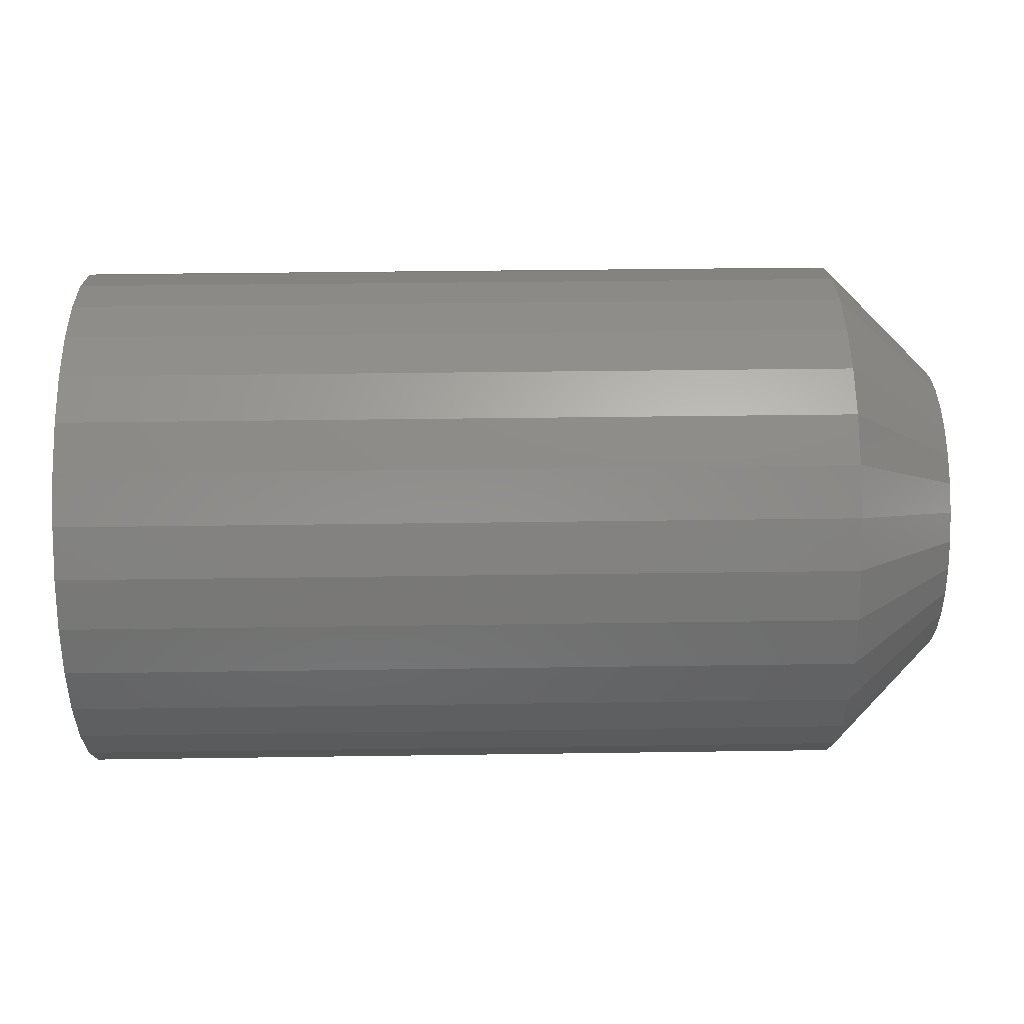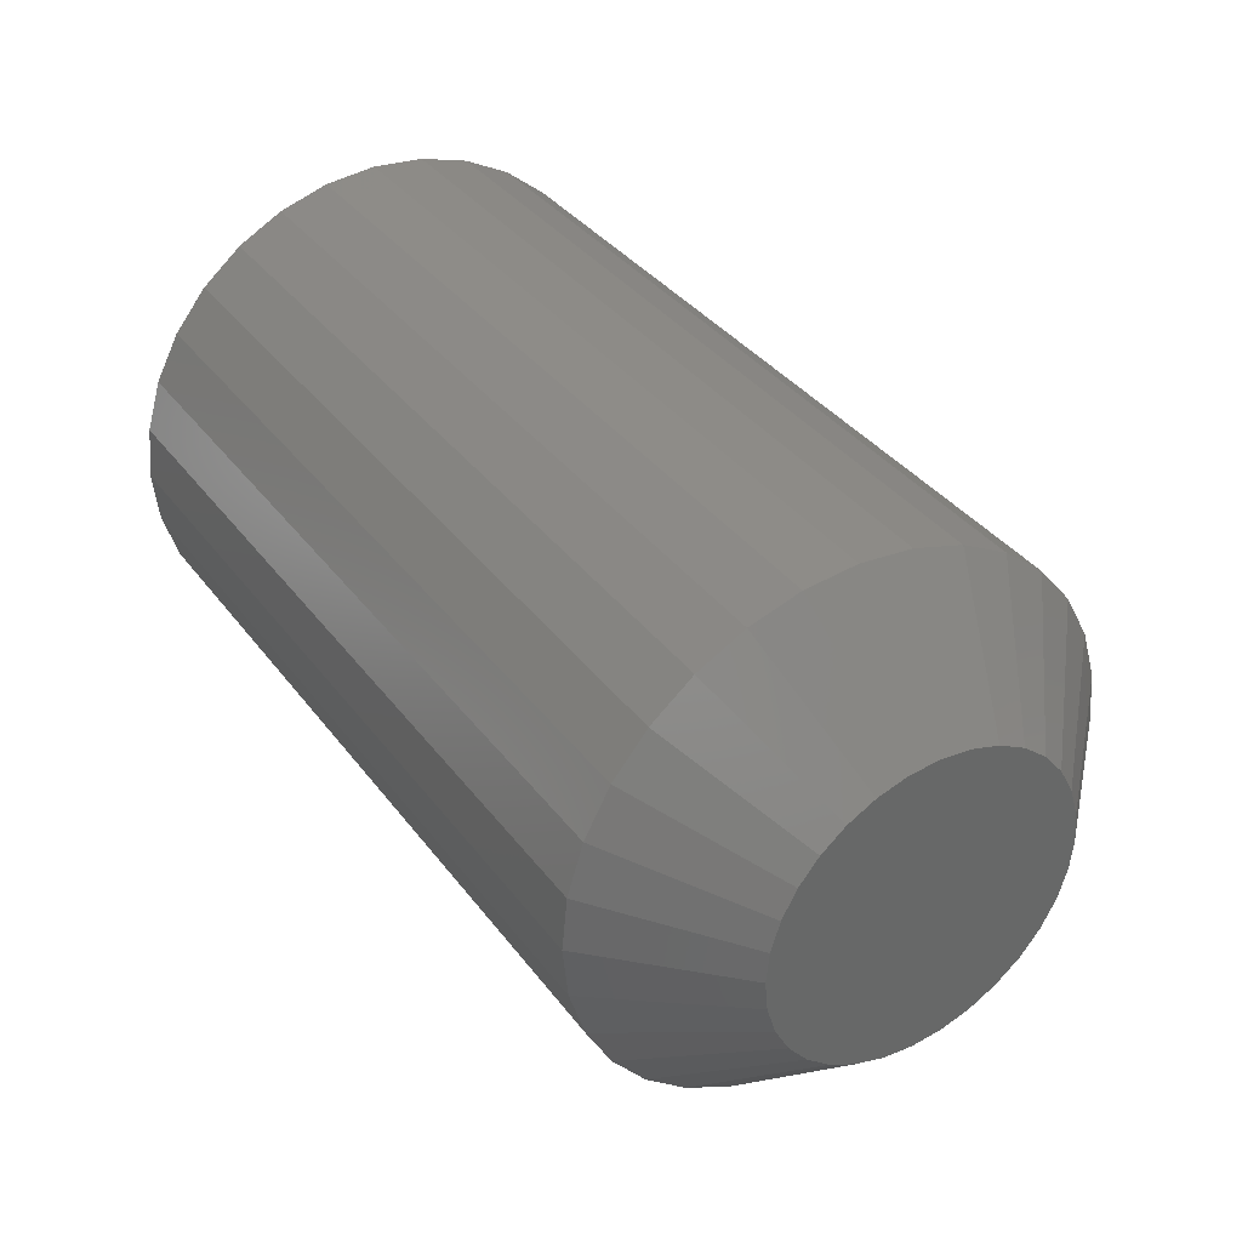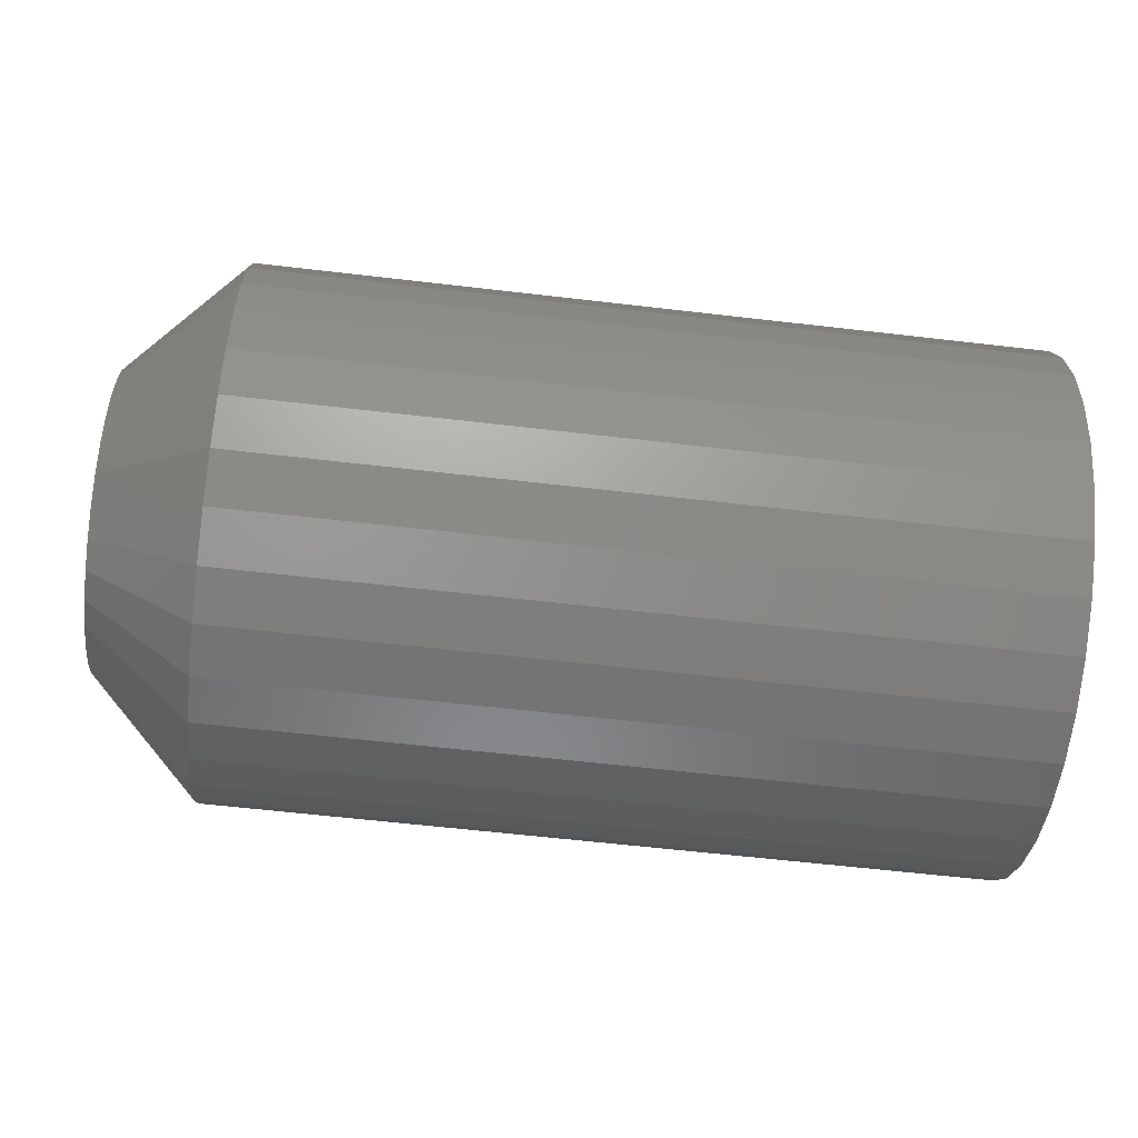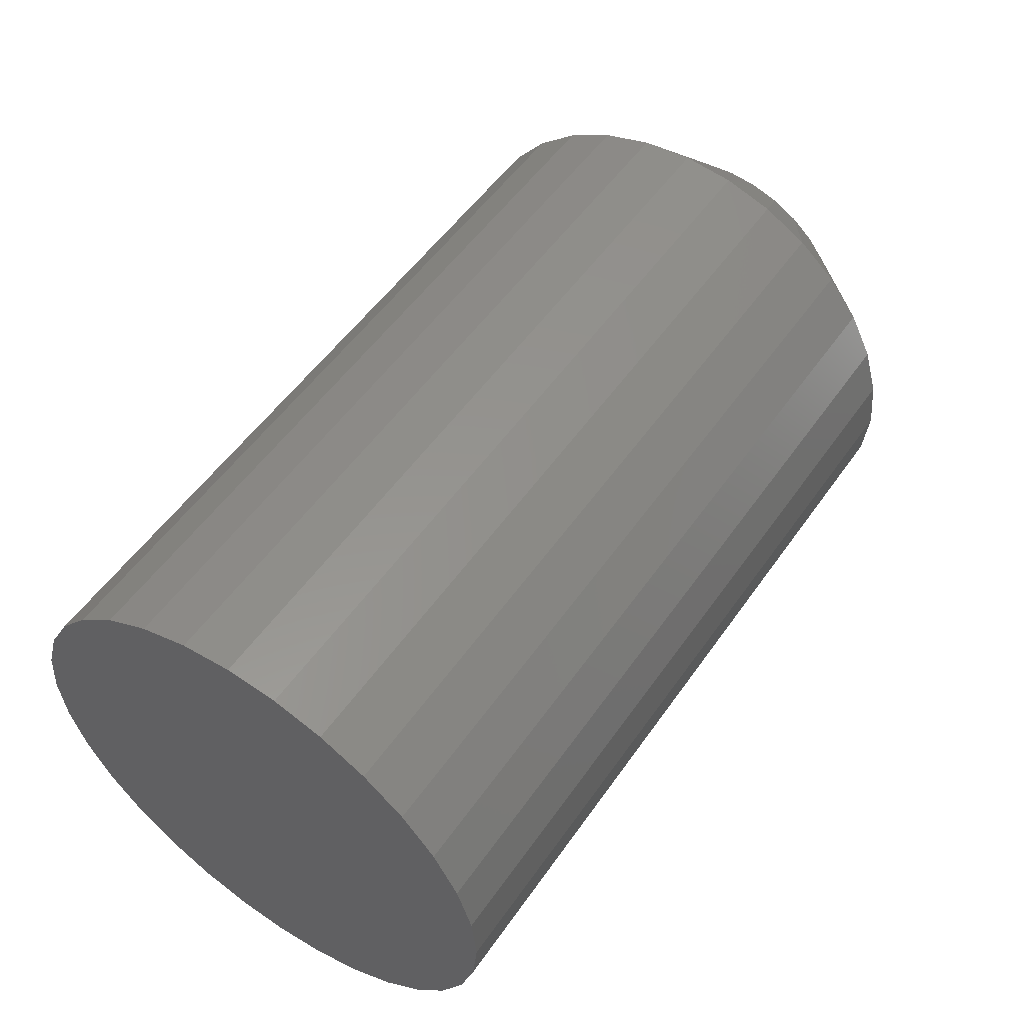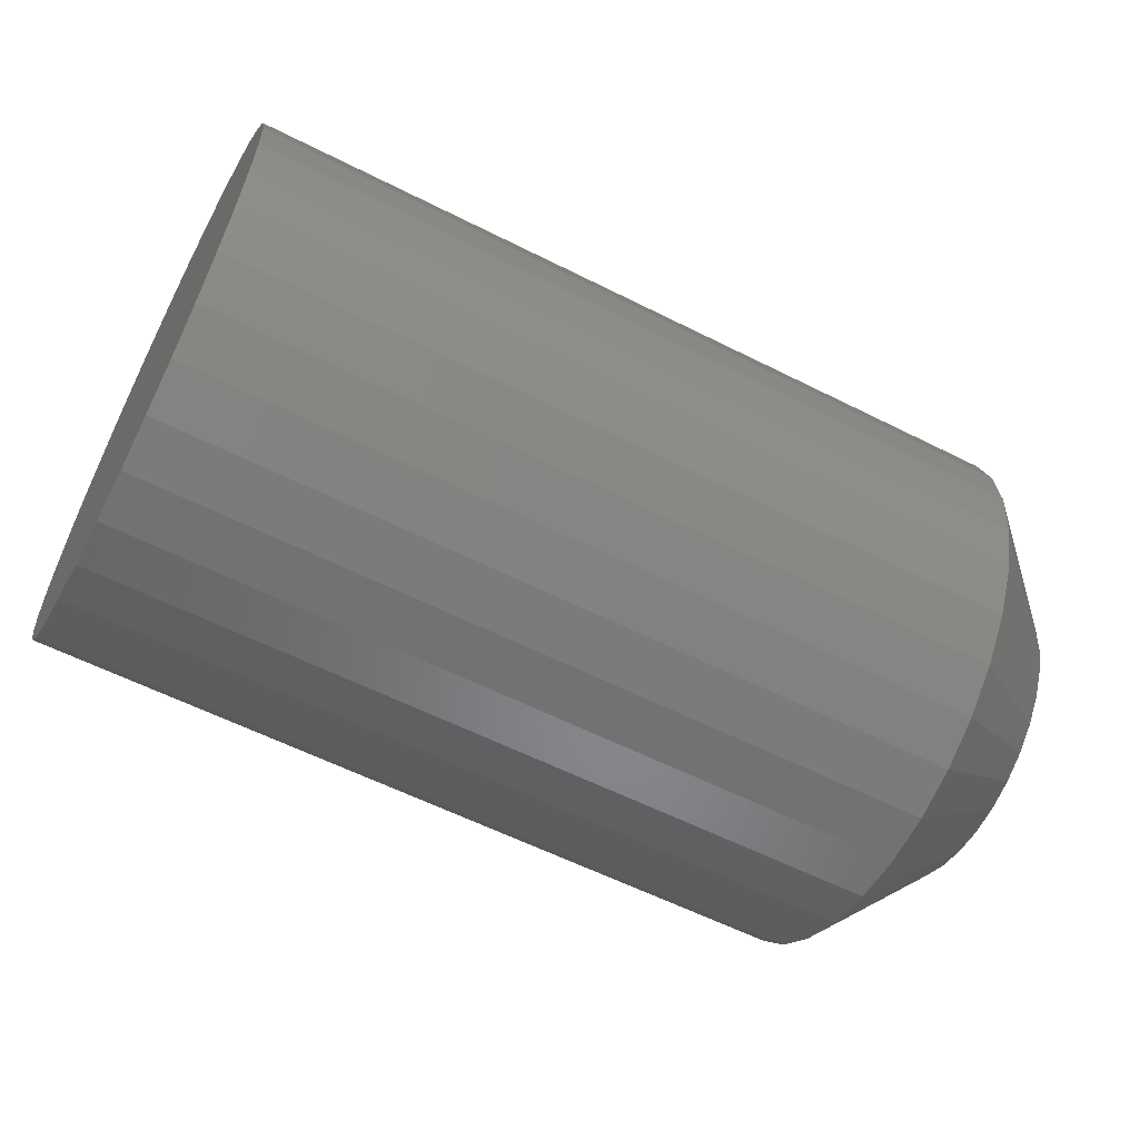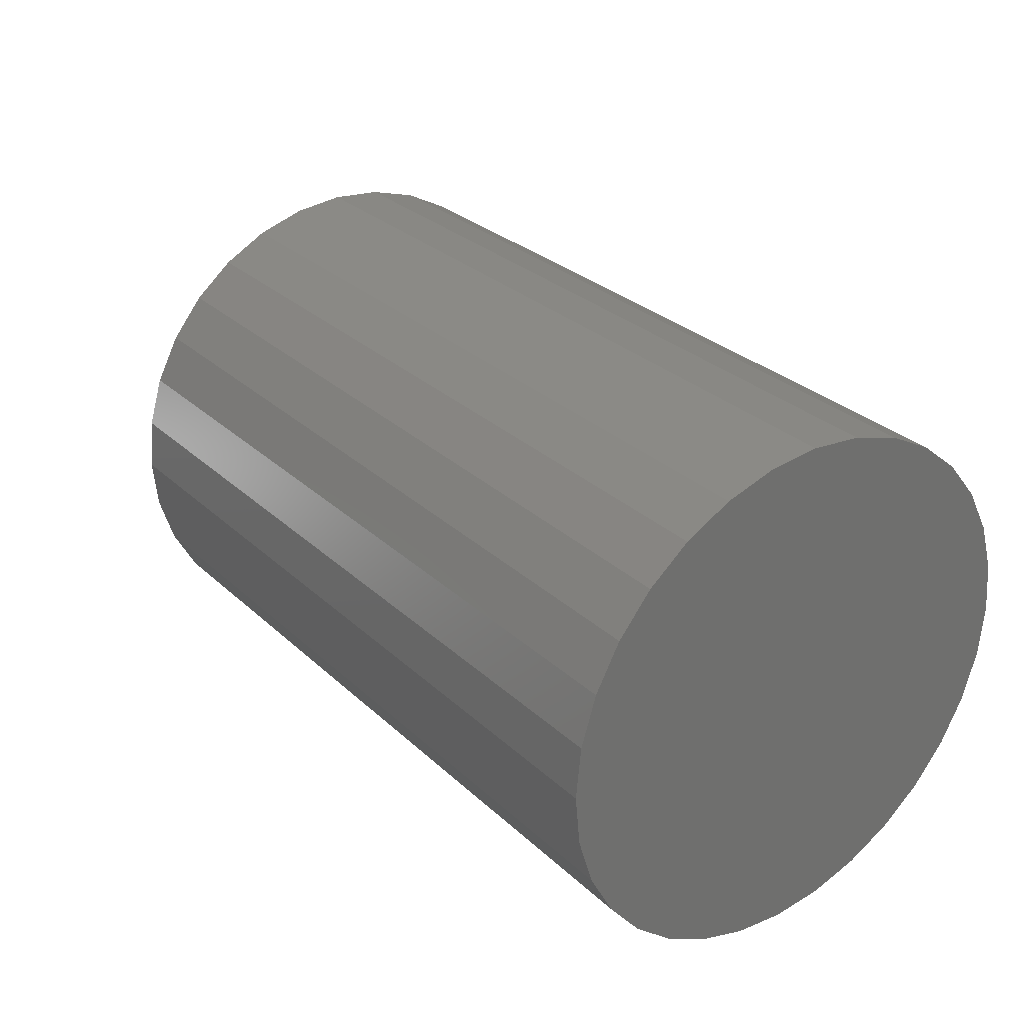
<metadata>
{"format":"stl","ext":"stl","renderer":"f3d","projection":"perspective","resolution":1024,"background":"white","views":[{"elev":35.9,"azim":178.9,"up":"+Y"},{"elev":36.5,"azim":-122.1,"up":"+Y"},{"elev":-60.7,"azim":-6.8,"up":"+Y"},{"elev":53.4,"azim":124.2,"up":"+Y"},{"elev":-58.9,"azim":152.5,"up":"+Y"},{"elev":29.1,"azim":53.3,"up":"+Y"}]}
</metadata>
<code>
# stl→obj: 96 verts, 188 faces
v -2.372e-18 -0.6951 -0.1604
v -2.271e-18 -0.7137 -0.1622
v -2.372e-18 -0.7128 -0.1604
v -2.271e-18 -0.6941 -0.1622
v -1.718e-18 -0.6951 -0.1722
v -1.718e-18 -0.7128 -0.1722
v -1.82e-18 -0.6941 -0.1703
v -1.629e-18 -0.7114 -0.1738
v -1.629e-18 -0.6964 -0.1738
v -1.556e-18 -0.7098 -0.1751
v -1.501e-18 -0.708 -0.1761
v -2.462e-18 -0.6964 -0.1588
v -2.462e-18 -0.7114 -0.1588
v -2.535e-18 -0.7098 -0.1575
v -2.589e-18 -0.708 -0.1565
v -2.623e-18 -0.706 -0.1559
v -2.634e-18 -0.7039 -0.1557
v -2.623e-18 -0.7019 -0.1559
v -2.589e-18 -0.6999 -0.1565
v -2.535e-18 -0.6981 -0.1575
v -1.556e-18 -0.6981 -0.1751
v -1.501e-18 -0.6999 -0.1761
v -1.468e-18 -0.7019 -0.1767
v -1.456e-18 -0.7039 -0.1769
v -1.468e-18 -0.706 -0.1767
v -1.82e-18 -0.7137 -0.1703
v -1.93e-18 -0.7144 -0.1684
v -1.93e-18 -0.6935 -0.1684
v -2.045e-18 -0.7146 -0.1663
v -2.045e-18 -0.6933 -0.1663
v -2.16e-18 -0.7144 -0.1642
v -2.16e-18 -0.6935 -0.1642
v 0.007812 -0.6855 -0.1663
v 0.0625 -0.6855 -0.1663
v 0.007812 -0.6859 -0.1699
v 0.0625 -0.6859 -0.1699
v 0.007812 -0.6869 -0.1733
v 0.0625 -0.6869 -0.1733
v 0.007812 -0.6886 -0.1765
v 0.0625 -0.6886 -0.1765
v 0.007812 -0.6909 -0.1793
v 0.0625 -0.6909 -0.1793
v 0.007812 -0.6937 -0.1816
v 0.0625 -0.6937 -0.1816
v 0.007812 -0.6969 -0.1833
v 0.0625 -0.6969 -0.1833
v 0.007812 -0.7004 -0.1844
v 0.0625 -0.7004 -0.1844
v 0.007812 -0.7039 -0.1847
v 0.0625 -0.7039 -0.1847
v 0.007812 -0.7075 -0.1844
v 0.0625 -0.7075 -0.1844
v 0.007812 -0.711 -0.1833
v 0.0625 -0.711 -0.1833
v 0.007812 -0.7142 -0.1816
v 0.0625 -0.7142 -0.1816
v 0.007812 -0.717 -0.1793
v 0.0625 -0.717 -0.1793
v 0.007812 -0.7193 -0.1765
v 0.0625 -0.7193 -0.1765
v 0.007812 -0.721 -0.1733
v 0.0625 -0.721 -0.1733
v 0.007812 -0.722 -0.1699
v 0.0625 -0.722 -0.1699
v 0.007812 -0.7224 -0.1663
v 0.0625 -0.7224 -0.1663
v 0.007812 -0.722 -0.1627
v 0.0625 -0.722 -0.1627
v 0.007812 -0.721 -0.1592
v 0.0625 -0.721 -0.1592
v 0.007812 -0.7193 -0.156
v 0.0625 -0.7193 -0.156
v 0.007812 -0.717 -0.1533
v 0.0625 -0.717 -0.1533
v 0.007812 -0.7142 -0.151
v 0.0625 -0.7142 -0.151
v 0.007812 -0.711 -0.1493
v 0.0625 -0.711 -0.1493
v 0.007812 -0.7075 -0.1482
v 0.0625 -0.7075 -0.1482
v 0.007812 -0.7039 -0.1479
v 0.0625 -0.7039 -0.1479
v 0.007812 -0.7004 -0.1482
v 0.0625 -0.7004 -0.1482
v 0.007812 -0.6969 -0.1493
v 0.0625 -0.6969 -0.1493
v 0.007812 -0.6937 -0.151
v 0.0625 -0.6937 -0.151
v 0.007812 -0.6909 -0.1533
v 0.0625 -0.6909 -0.1533
v 0.007812 -0.6886 -0.156
v 0.0625 -0.6886 -0.156
v 0.007812 -0.6869 -0.1592
v 0.0625 -0.6869 -0.1592
v 0.007812 -0.6859 -0.1627
v 0.0625 -0.6859 -0.1627
f 1 2 3
f 4 2 1
f 5 6 7
f 5 8 6
f 9 8 5
f 9 10 8
f 11 10 9
f 12 1 3
f 12 3 13
f 12 13 14
f 12 14 15
f 12 15 16
f 12 16 17
f 12 17 18
f 12 18 19
f 12 19 20
f 21 22 23
f 21 23 24
f 21 24 25
f 21 25 11
f 21 11 9
f 6 26 7
f 7 26 27
f 7 27 28
f 28 27 29
f 28 29 30
f 30 29 31
f 30 31 32
f 32 31 2
f 32 2 4
f 33 34 35
f 35 34 36
f 35 36 37
f 37 36 38
f 37 38 39
f 39 38 40
f 39 40 41
f 41 40 42
f 41 42 43
f 43 42 44
f 43 44 45
f 45 44 46
f 45 46 47
f 47 46 48
f 47 48 49
f 49 48 50
f 49 50 51
f 51 50 52
f 51 52 53
f 53 52 54
f 53 54 55
f 55 54 56
f 55 56 57
f 57 56 58
f 57 58 59
f 59 58 60
f 59 60 61
f 61 60 62
f 61 62 63
f 63 62 64
f 63 64 65
f 65 64 66
f 65 66 67
f 67 66 68
f 67 68 69
f 69 68 70
f 69 70 71
f 71 70 72
f 71 72 73
f 73 72 74
f 73 74 75
f 75 74 76
f 75 76 77
f 77 76 78
f 77 78 79
f 79 78 80
f 79 80 81
f 81 80 82
f 81 82 83
f 83 82 84
f 83 84 85
f 85 84 86
f 85 86 87
f 87 86 88
f 87 88 89
f 89 88 90
f 89 90 91
f 91 90 92
f 91 92 93
f 93 92 94
f 93 94 95
f 95 94 96
f 95 96 33
f 33 96 34
f 30 95 33
f 30 32 95
f 65 31 29
f 65 67 31
f 4 93 95
f 4 95 32
f 1 89 91
f 91 93 1
f 1 93 4
f 19 85 87
f 19 87 20
f 87 12 20
f 18 81 83
f 83 85 18
f 18 85 19
f 15 77 79
f 15 79 16
f 79 17 16
f 14 73 75
f 75 77 14
f 14 77 15
f 2 69 71
f 2 71 3
f 71 13 3
f 67 69 31
f 31 69 2
f 89 1 12
f 12 87 89
f 81 18 17
f 17 79 81
f 73 14 13
f 13 71 73
f 29 63 65
f 29 27 63
f 33 28 30
f 33 35 28
f 26 61 63
f 26 63 27
f 6 57 59
f 59 61 6
f 6 61 26
f 11 53 55
f 11 55 10
f 55 8 10
f 25 49 51
f 51 53 25
f 25 53 11
f 22 45 47
f 22 47 23
f 47 24 23
f 21 41 43
f 43 45 21
f 21 45 22
f 7 37 39
f 7 39 5
f 39 9 5
f 35 37 28
f 28 37 7
f 57 6 8
f 8 55 57
f 49 25 24
f 24 47 49
f 41 21 9
f 9 39 41
f 82 80 78
f 84 82 78
f 84 78 86
f 86 78 76
f 86 76 88
f 88 76 74
f 88 74 90
f 90 74 72
f 90 72 92
f 92 72 70
f 92 70 94
f 94 70 68
f 94 68 96
f 36 62 38
f 38 62 60
f 38 60 40
f 40 60 58
f 40 58 42
f 42 58 56
f 42 56 44
f 44 56 54
f 44 54 46
f 46 54 52
f 46 52 50
f 46 50 48
f 96 68 34
f 34 68 66
f 34 66 36
f 36 66 64
f 36 64 62

</code>
